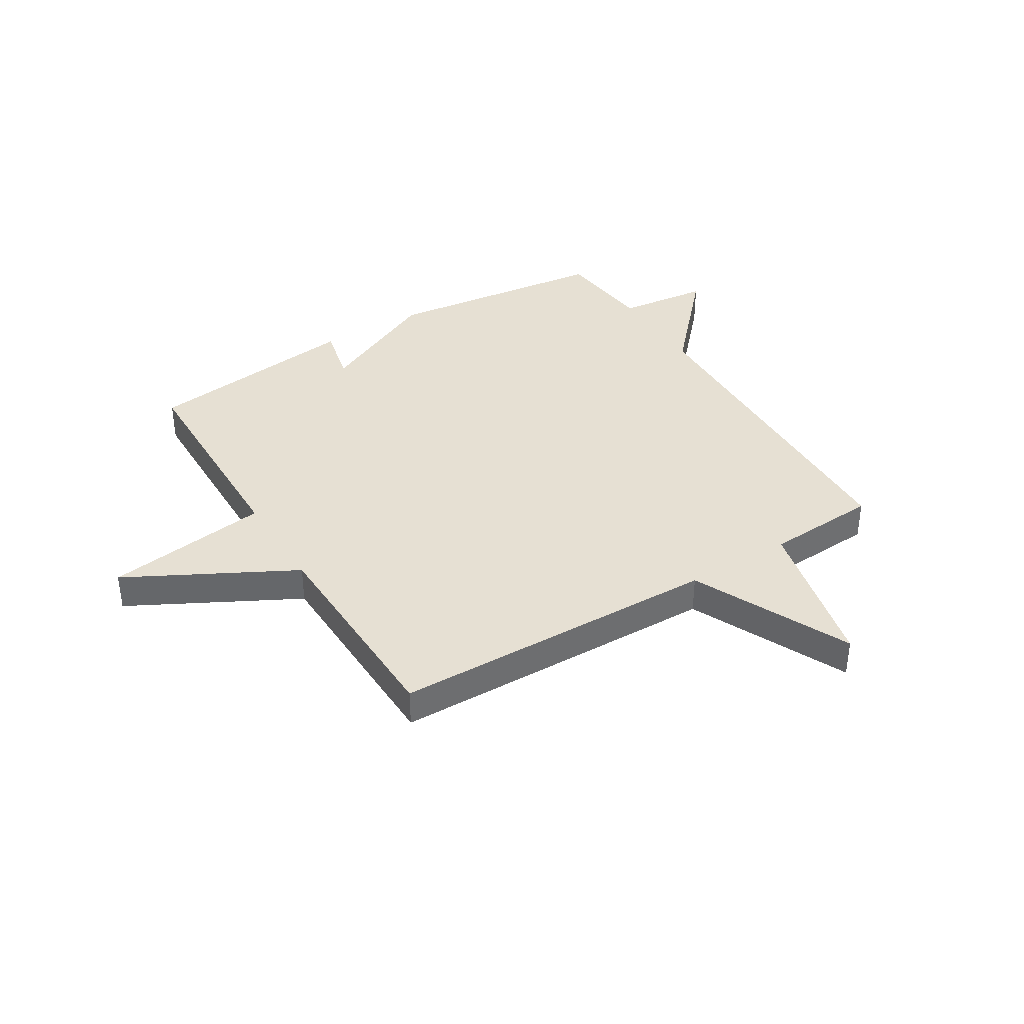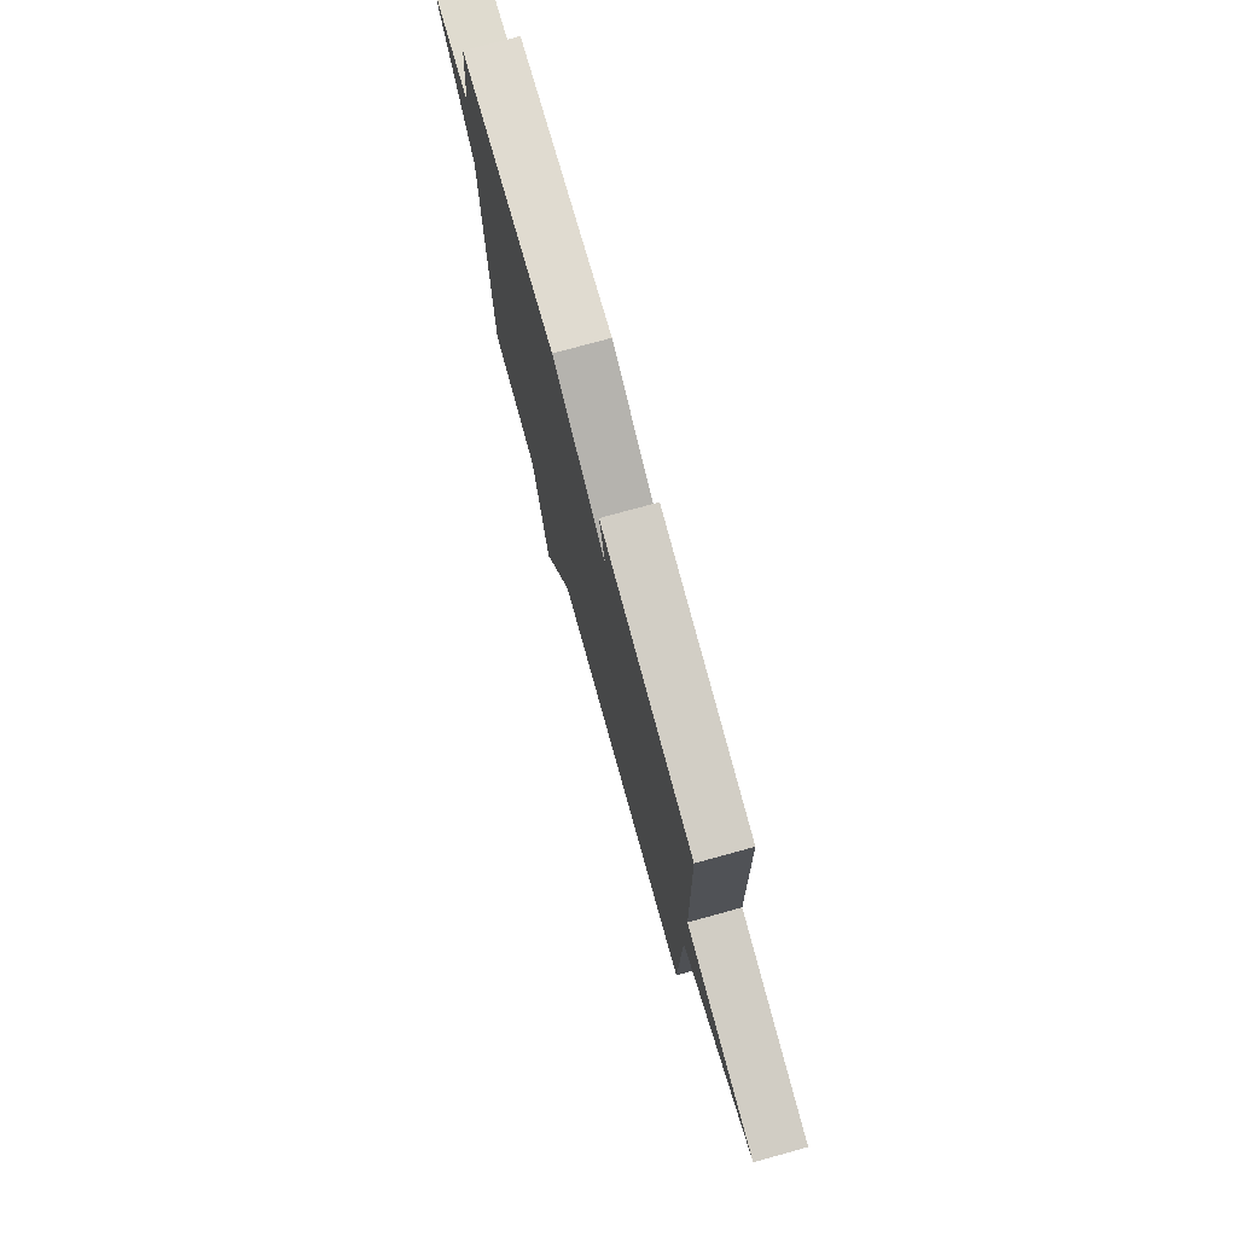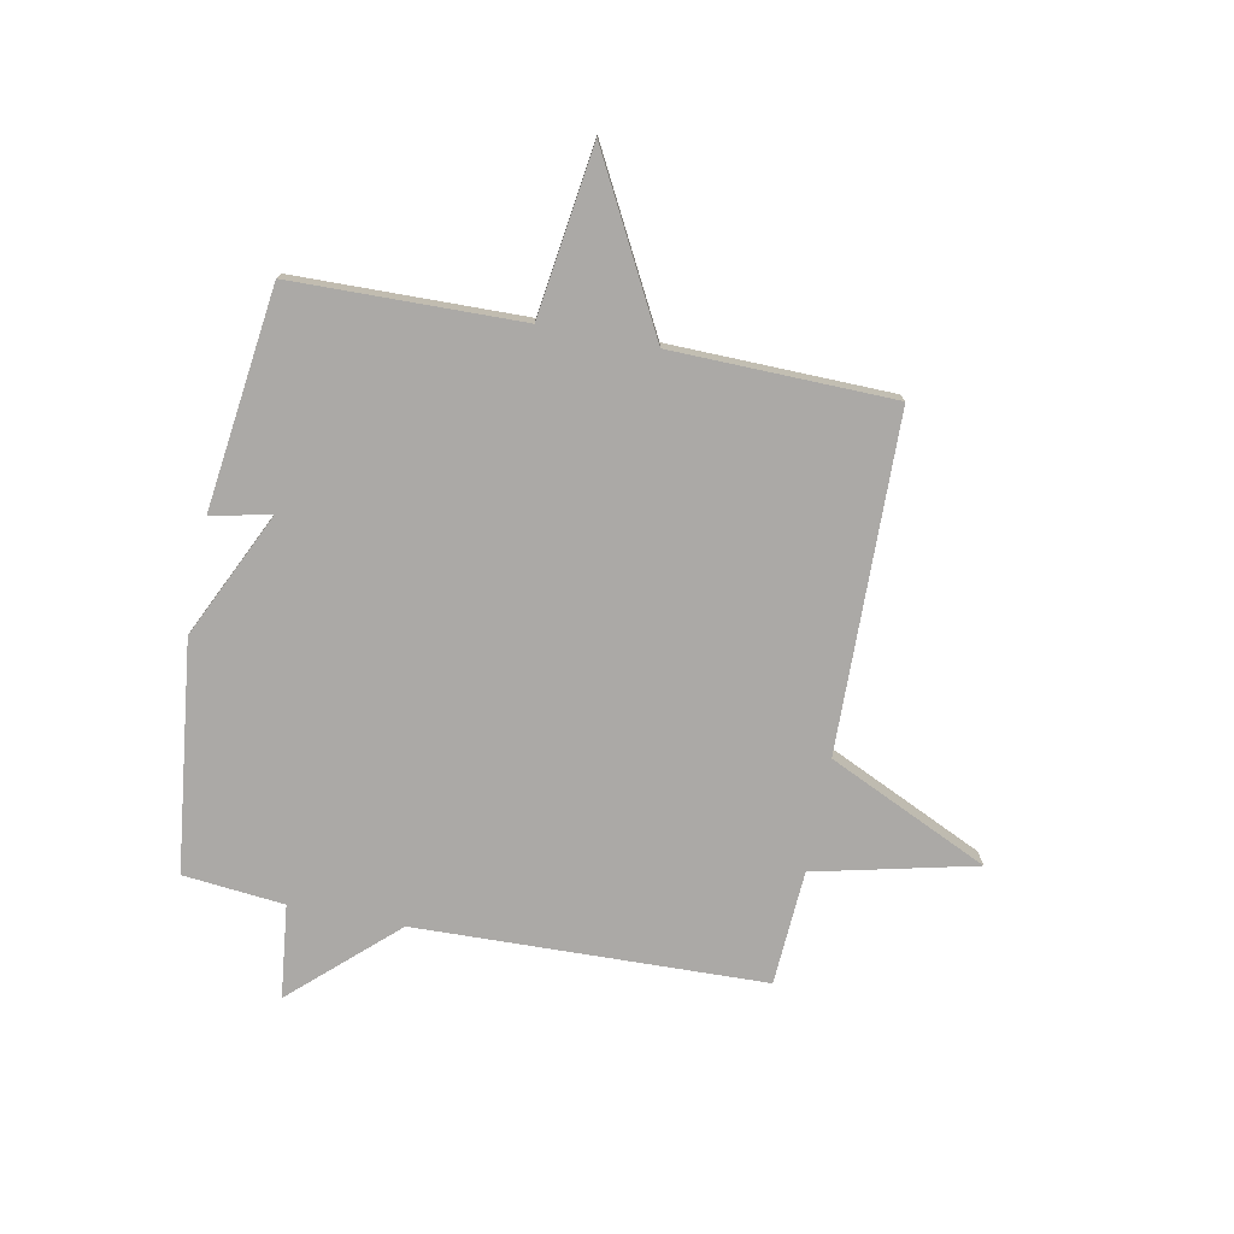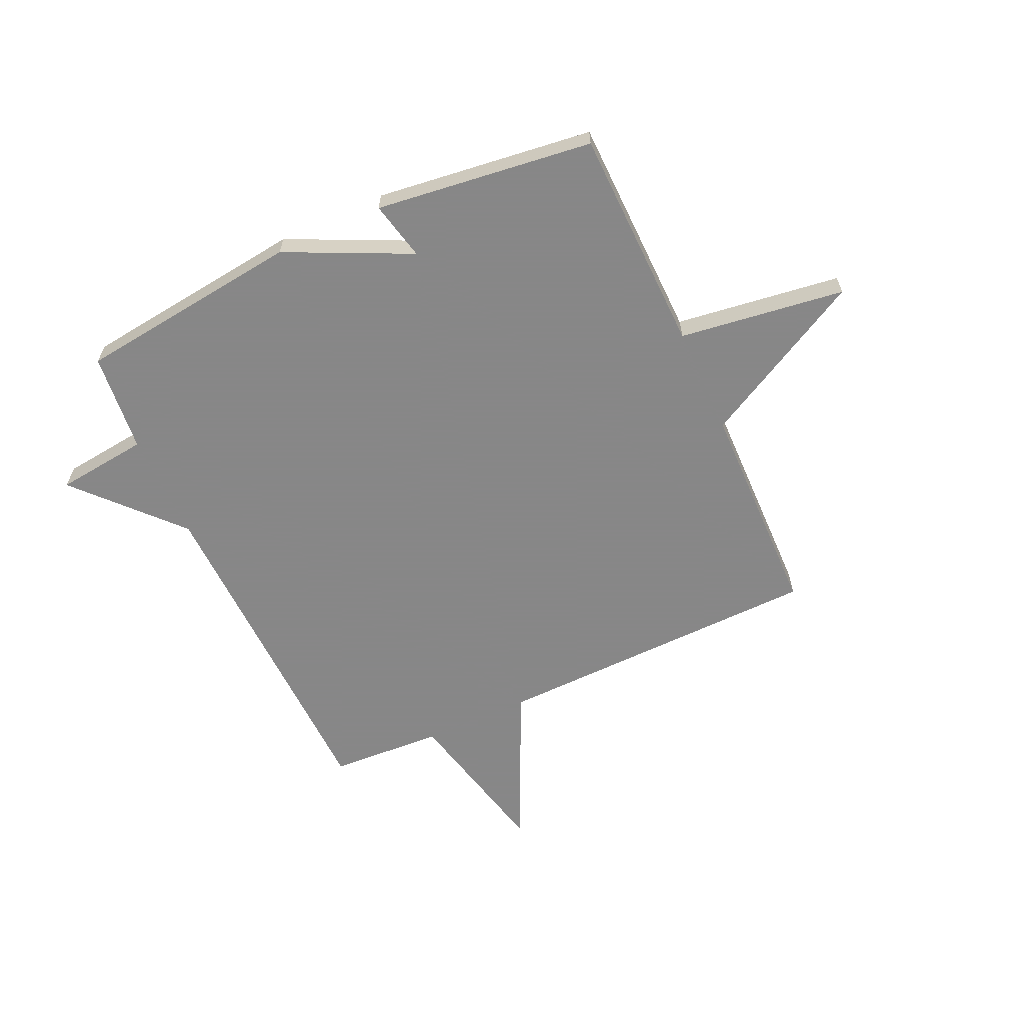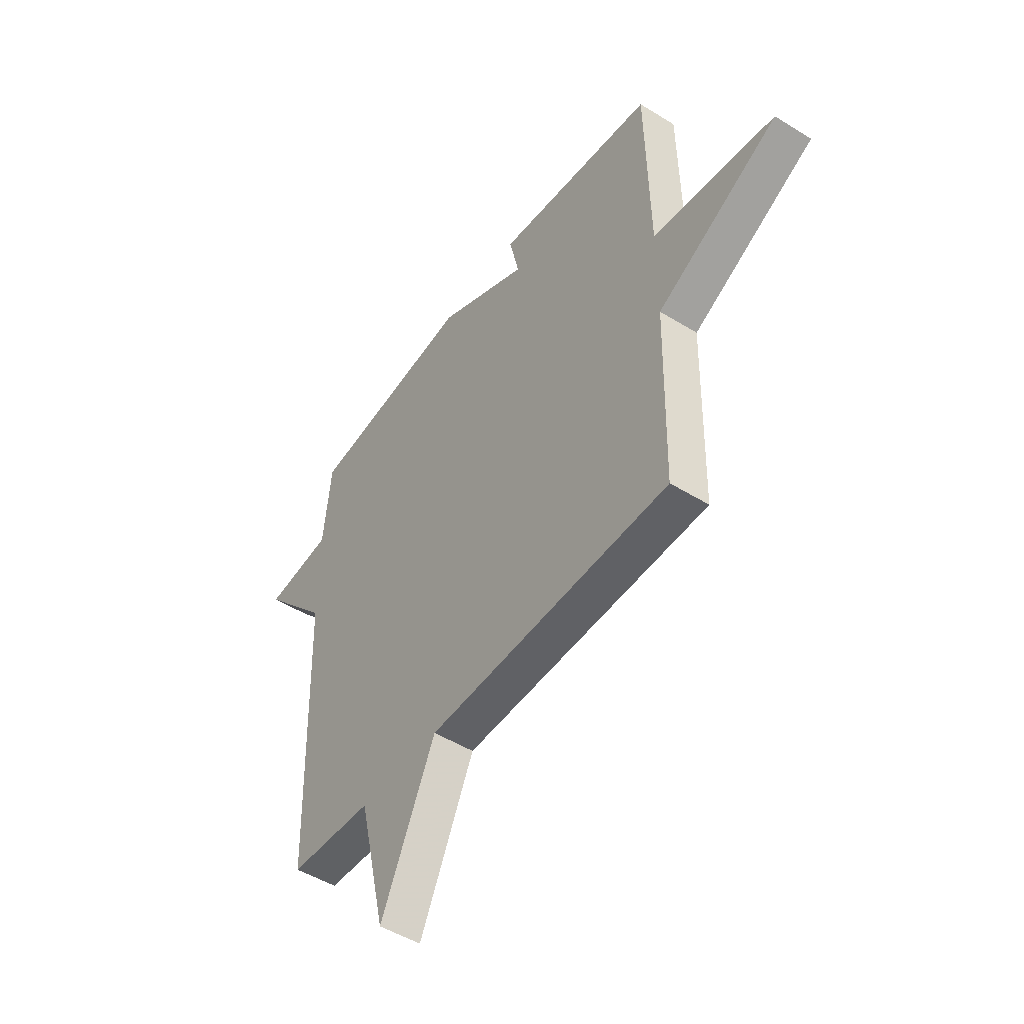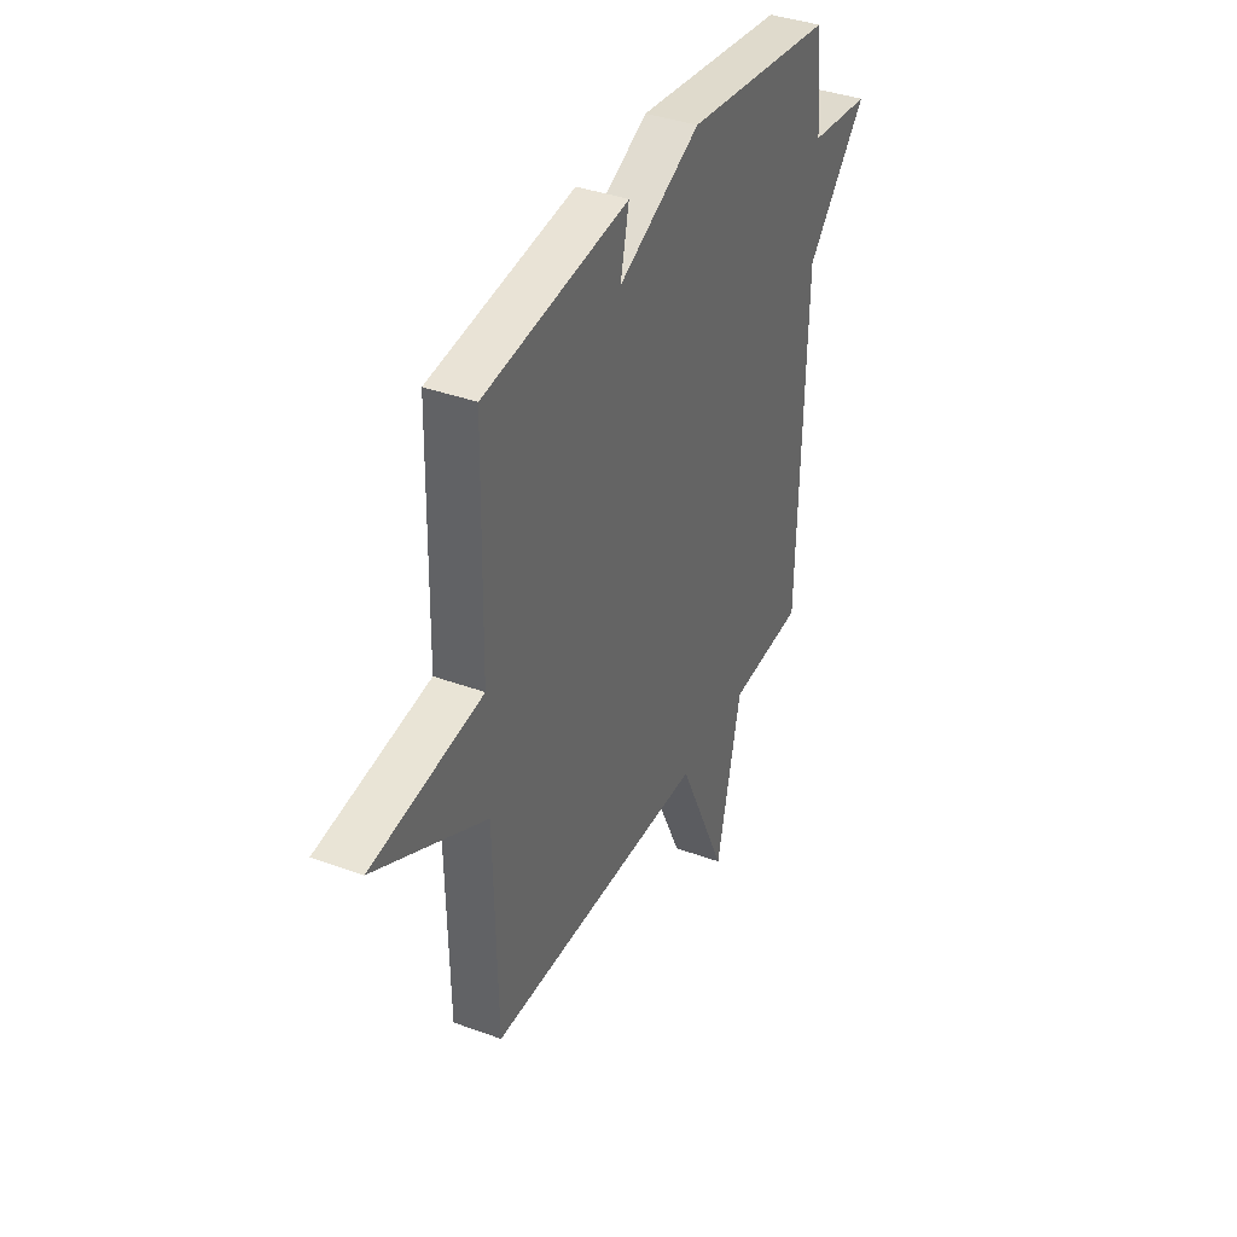
<metadata>
{"format":"obj","ext":"obj","renderer":"f3d","projection":"perspective","resolution":1024,"background":"white","views":[{"elev":38.3,"azim":148.4,"up":"+Y"},{"elev":76.0,"azim":74.6,"up":"+Z"},{"elev":-75.6,"azim":78.9,"up":"+Y"},{"elev":-62.6,"azim":24.6,"up":"+Y"},{"elev":-48.9,"azim":55.4,"up":"+Z"},{"elev":38.1,"azim":115.0,"up":"+Z"}]}
</metadata>
<code>
v 0.5 0.07 -0.5
v -0.096 0.07 -0.512
v -0.229 0.07 -0.798
v -0.296 0.07 -0.512
v -0.5 0.07 -0.5
v -0.518 0.07 0.12
v -0.684 0.07 0.301
v -0.518 0.07 0.32
v -0.5 0.07 0.5
v -0.093 0.07 0.549
v 0.131 0.07 0.443
v 0.107 0.07 0.549
v 0.5 0.07 0.5
v 0.508 0.07 0.094
v 0.807 0.07 0.053
v 0.508 0.07 -0.106
v 0.5 0 -0.5
v -0.096 0 -0.512
v -0.229 0 -0.798
v -0.296 0 -0.512
v -0.5 0 -0.5
v -0.518 0 0.12
v -0.684 0 0.301
v -0.518 0 0.32
v -0.5 0 0.5
v -0.093 0 0.549
v 0.131 0 0.443
v 0.107 0 0.549
v 0.5 0 0.5
v 0.508 0 0.094
v 0.807 0 0.053
v 0.508 0 -0.106
f 14 15 16
f 14 16 1
f 13 14 1
f 12 13 1
f 11 12 1
f 11 1 2
f 10 11 2
f 9 10 2
f 8 9 2
f 6 7 8
f 6 8 2
f 5 6 2
f 4 5 2
f 2 3 4
f 32 31 30
f 17 32 30
f 17 30 29
f 17 29 28
f 17 28 27
f 18 17 27
f 18 27 26
f 18 26 25
f 18 25 24
f 24 23 22
f 18 24 22
f 18 22 21
f 18 21 20
f 20 19 18
f 1 17 18 2
f 2 18 19 3
f 3 19 20 4
f 4 20 21 5
f 5 21 22 6
f 6 22 23 7
f 7 23 24 8
f 8 24 25 9
f 9 25 26 10
f 10 26 27 11
f 11 27 28 12
f 12 28 29 13
f 13 29 30 14
f 14 30 31 15
f 15 31 32 16
f 16 32 17 1

</code>
